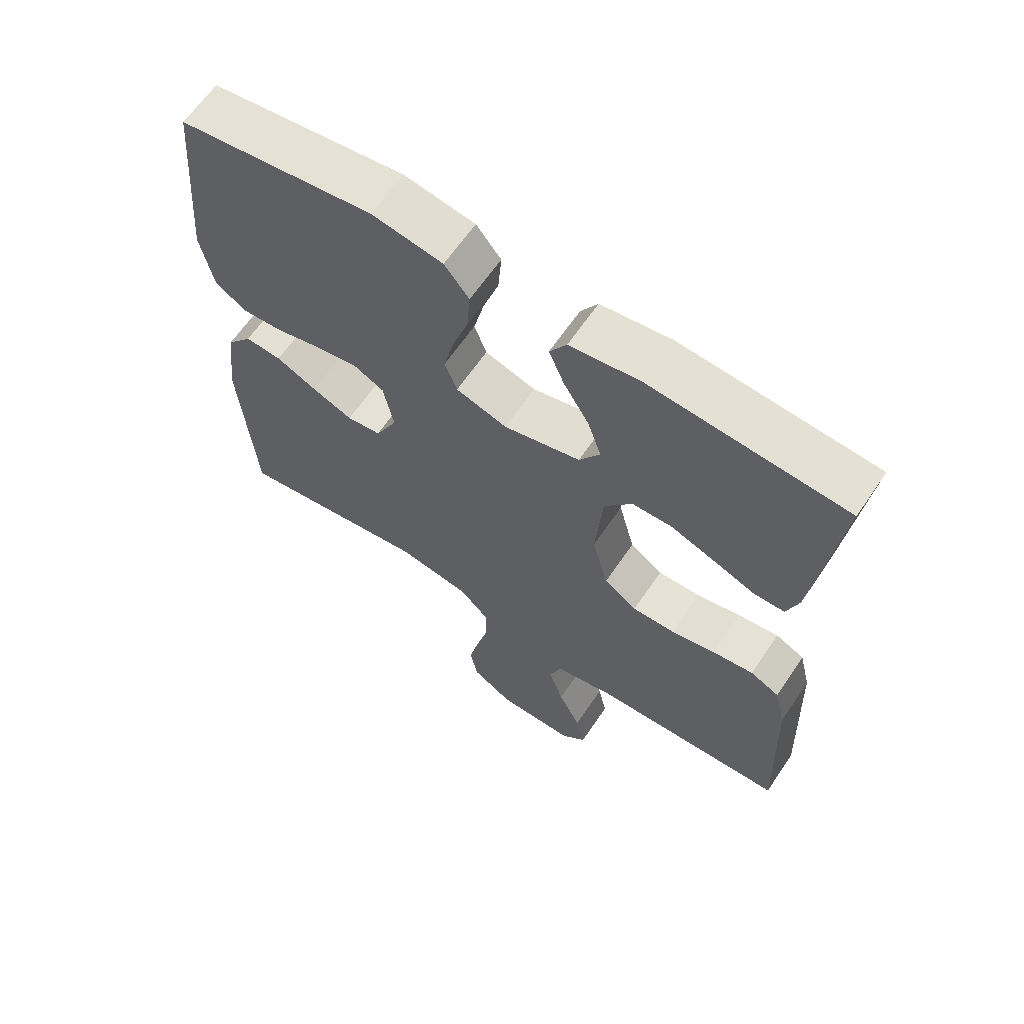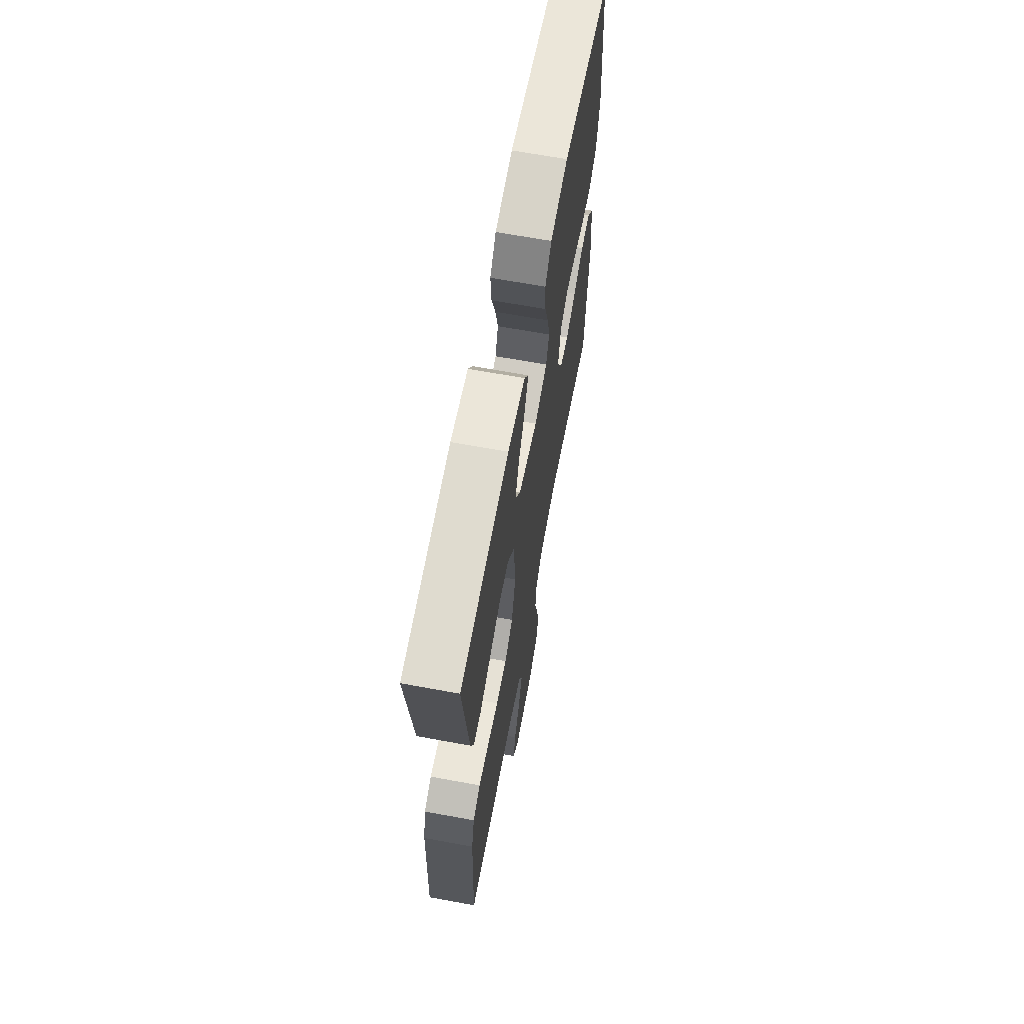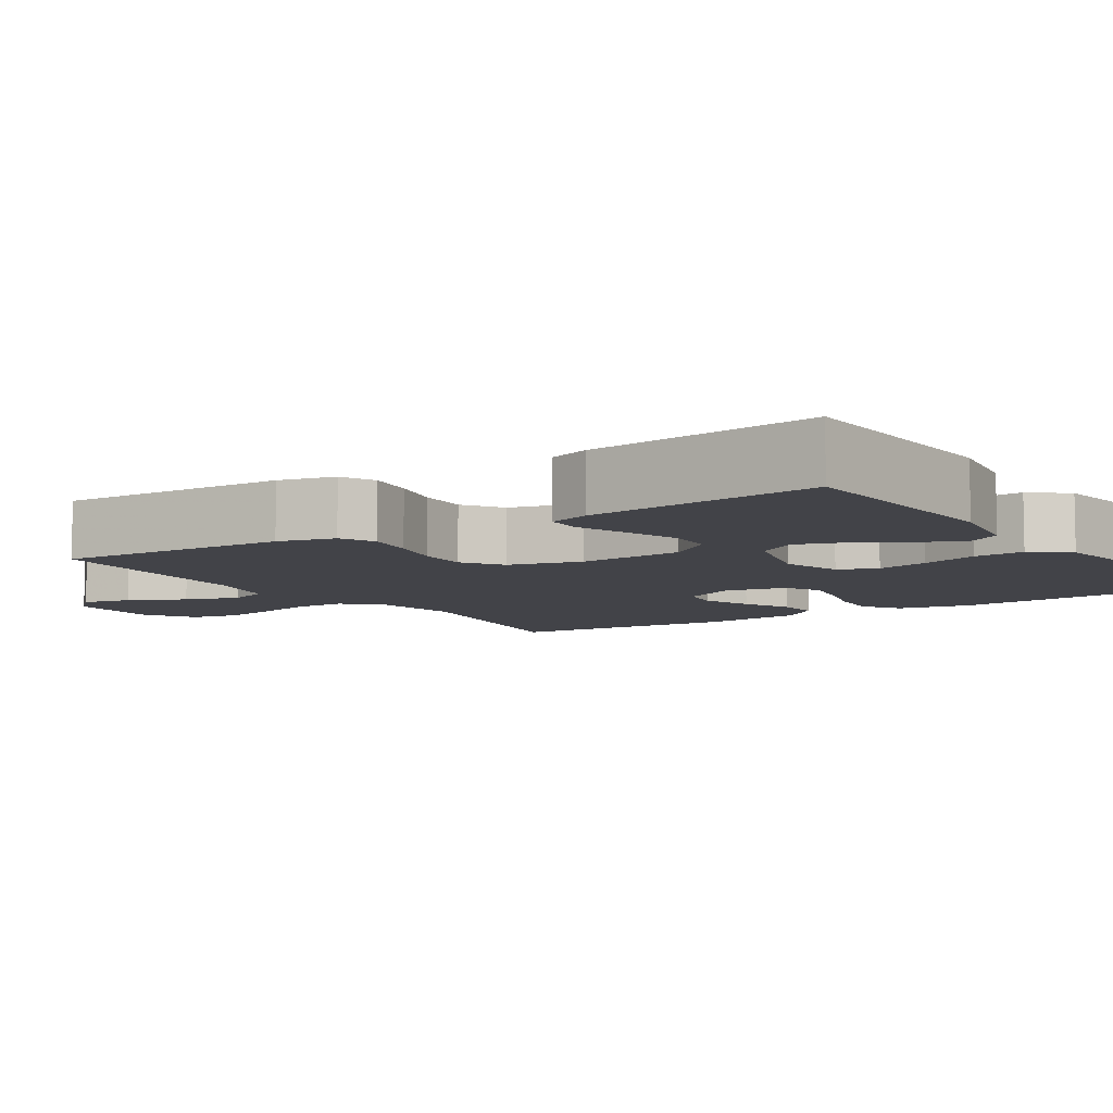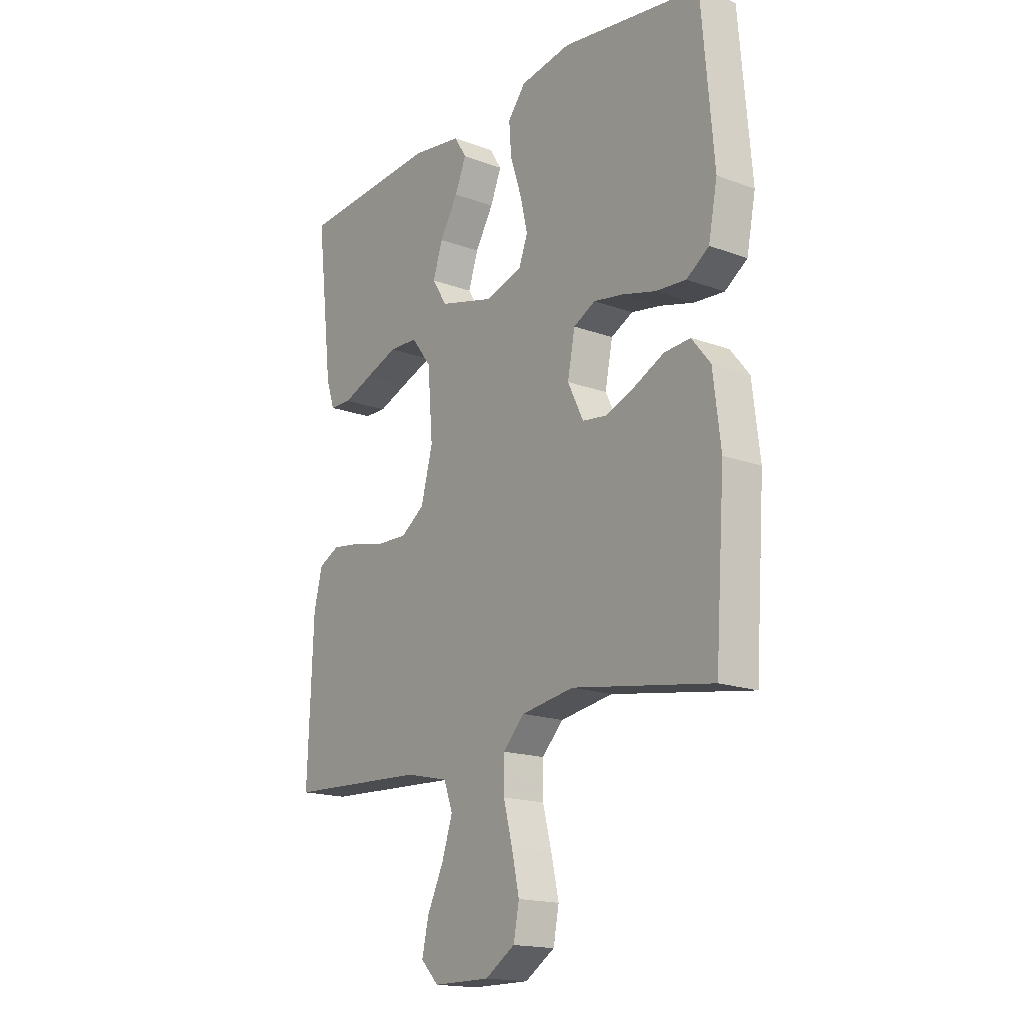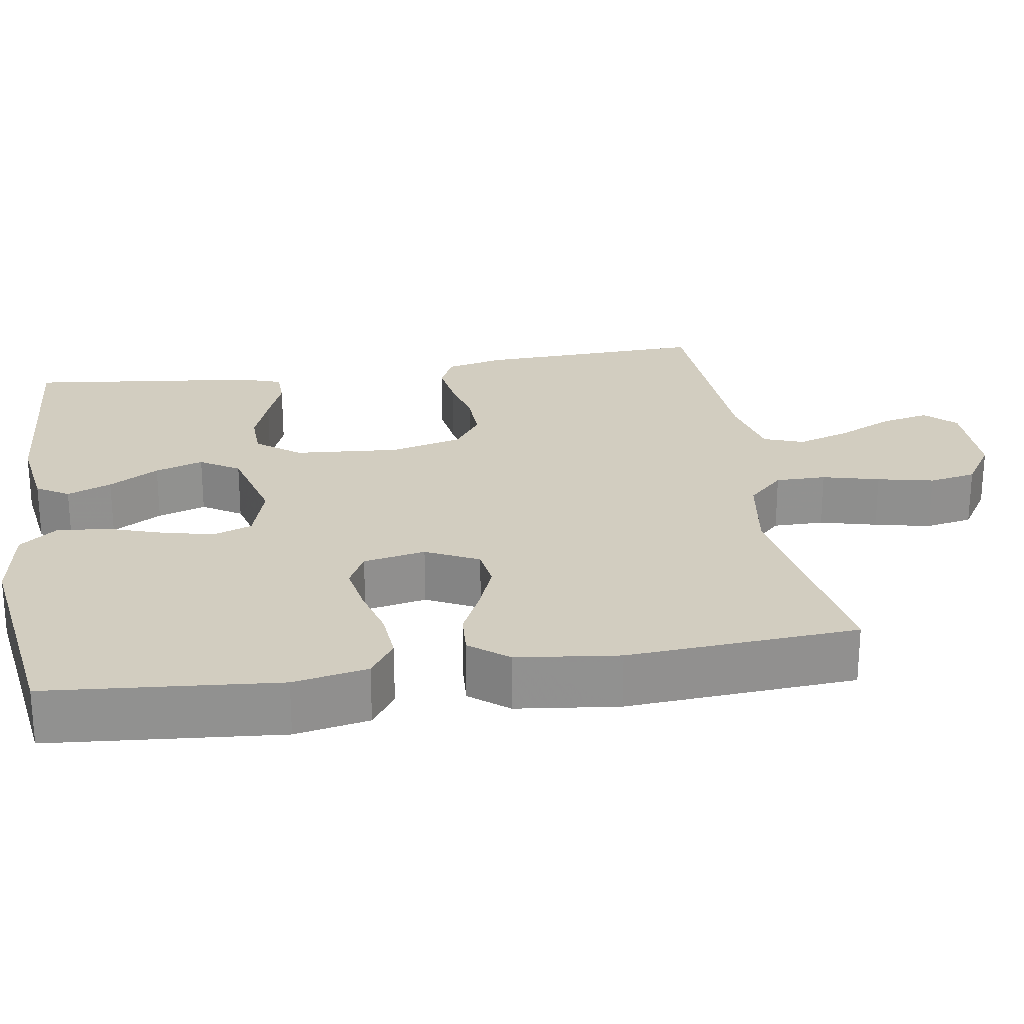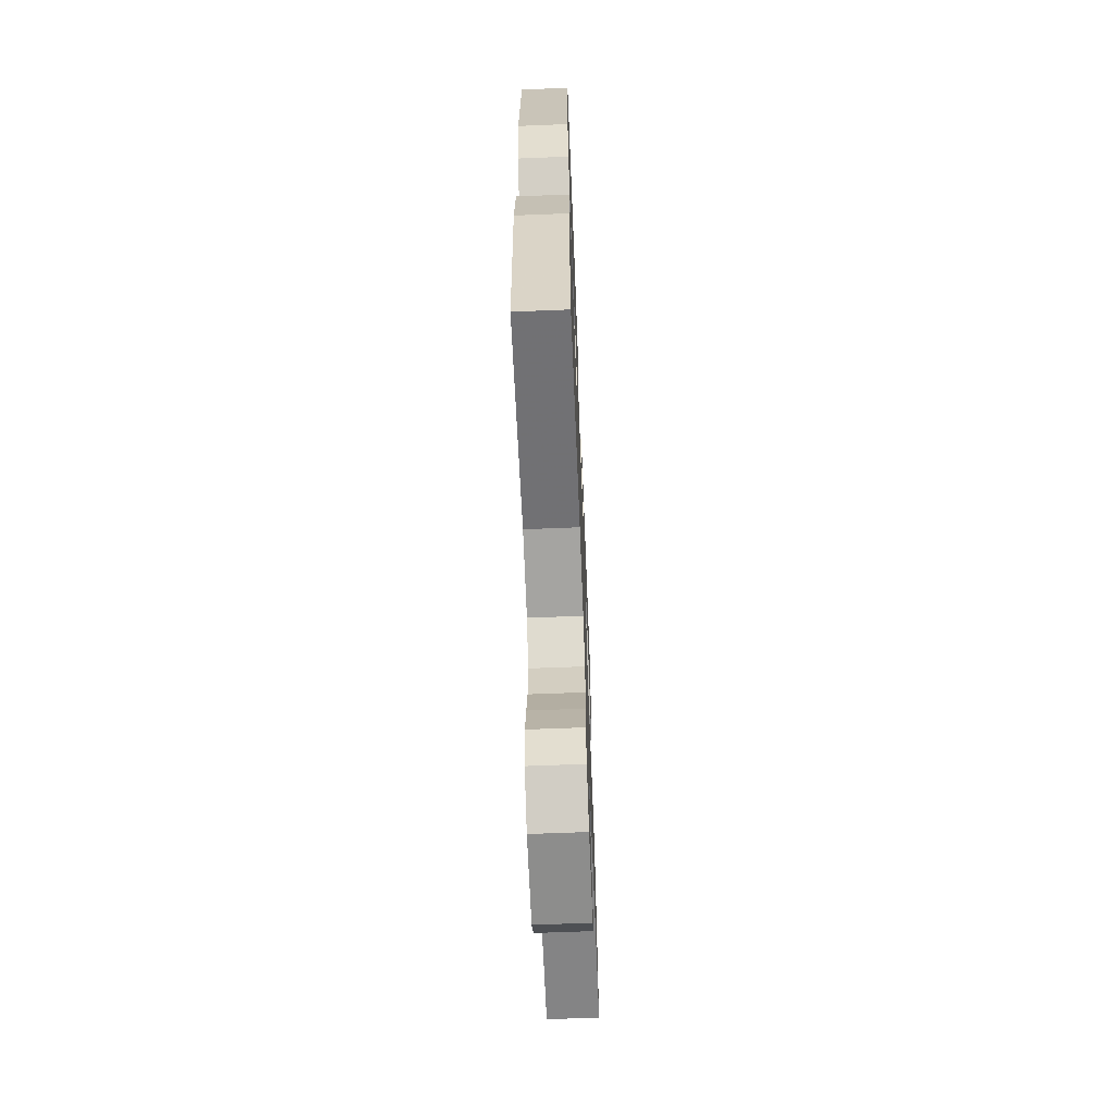
<metadata>
{"format":"obj","ext":"obj","renderer":"f3d","projection":"perspective","resolution":1024,"background":"white","views":[{"elev":64.2,"azim":-145.8,"up":"+Z"},{"elev":66.2,"azim":-79.5,"up":"+Z"},{"elev":-7.6,"azim":-57.2,"up":"+Y"},{"elev":-17.1,"azim":53.4,"up":"+Z"},{"elev":24.4,"azim":81.0,"up":"+Y"},{"elev":-64.4,"azim":92.3,"up":"+Z"}]}
</metadata>
<code>
v 0.5 0.07 -0.5
v 0.2 0.07 -0.452
v 0.087 0.07 -0.47
v 0.041 0.07 -0.517
v 0.041 0.07 -0.583
v 0.06 0.07 -0.657
v 0.076 0.07 -0.73
v 0.064 0.07 -0.792
v 0 0.07 -0.833
v -0.122 0.07 -0.833
v -0.16 0.07 -0.794
v -0.146 0.07 -0.731
v -0.111 0.07 -0.658
v -0.088 0.07 -0.588
v -0.107 0.07 -0.536
v -0.2 0.07 -0.515
v -0.5 0.07 -0.5
v -0.488 0.07 -0.2
v -0.47 0.07 -0.126
v -0.425 0.07 -0.104
v -0.362 0.07 -0.113
v -0.293 0.07 -0.129
v -0.227 0.07 -0.131
v -0.176 0.07 -0.095
v -0.151 0.07 0
v -0.162 0.07 0.137
v -0.205 0.07 0.193
v -0.266 0.07 0.195
v -0.335 0.07 0.17
v -0.4 0.07 0.145
v -0.447 0.07 0.146
v -0.465 0.07 0.2
v -0.5 0.07 0.5
v -0.2 0.07 0.521
v -0.092 0.07 0.505
v -0.066 0.07 0.463
v -0.09 0.07 0.405
v -0.129 0.07 0.34
v -0.15 0.07 0.277
v -0.118 0.07 0.226
v 0 0.07 0.195
v 0.079 0.07 0.219
v 0.098 0.07 0.27
v 0.082 0.07 0.338
v 0.058 0.07 0.411
v 0.053 0.07 0.477
v 0.091 0.07 0.525
v 0.2 0.07 0.543
v 0.5 0.07 0.5
v 0.526 0.07 0.2
v 0.507 0.07 0.103
v 0.459 0.07 0.07
v 0.394 0.07 0.075
v 0.323 0.07 0.094
v 0.259 0.07 0.105
v 0.212 0.07 0.081
v 0.196 0.07 0
v 0.23 0.07 -0.069
v 0.283 0.07 -0.076
v 0.346 0.07 -0.051
v 0.409 0.07 -0.021
v 0.465 0.07 -0.017
v 0.505 0.07 -0.067
v 0.521 0.07 -0.2
v 0.5 0 -0.5
v 0.2 0 -0.452
v 0.087 0 -0.47
v 0.041 0 -0.517
v 0.041 0 -0.583
v 0.06 0 -0.657
v 0.076 0 -0.73
v 0.064 0 -0.792
v 0 0 -0.833
v -0.122 0 -0.833
v -0.16 0 -0.794
v -0.146 0 -0.731
v -0.111 0 -0.658
v -0.088 0 -0.588
v -0.107 0 -0.536
v -0.2 0 -0.515
v -0.5 0 -0.5
v -0.488 0 -0.2
v -0.47 0 -0.126
v -0.425 0 -0.104
v -0.362 0 -0.113
v -0.293 0 -0.129
v -0.227 0 -0.131
v -0.176 0 -0.095
v -0.151 0 0
v -0.162 0 0.137
v -0.205 0 0.193
v -0.266 0 0.195
v -0.335 0 0.17
v -0.4 0 0.145
v -0.447 0 0.146
v -0.465 0 0.2
v -0.5 0 0.5
v -0.2 0 0.521
v -0.092 0 0.505
v -0.066 0 0.463
v -0.09 0 0.405
v -0.129 0 0.34
v -0.15 0 0.277
v -0.118 0 0.226
v 0 0 0.195
v 0.079 0 0.219
v 0.098 0 0.27
v 0.082 0 0.338
v 0.058 0 0.411
v 0.053 0 0.477
v 0.091 0 0.525
v 0.2 0 0.543
v 0.5 0 0.5
v 0.526 0 0.2
v 0.507 0 0.103
v 0.459 0 0.07
v 0.394 0 0.075
v 0.323 0 0.094
v 0.259 0 0.105
v 0.212 0 0.081
v 0.196 0 0
v 0.23 0 -0.069
v 0.283 0 -0.076
v 0.346 0 -0.051
v 0.409 0 -0.021
v 0.465 0 -0.017
v 0.505 0 -0.067
v 0.521 0 -0.2
f 64 1 2
f 63 64 2
f 62 63 2
f 61 62 2
f 60 61 2
f 59 60 2 3
f 58 59 3 4
f 57 58 4
f 56 57 4
f 52 53 54
f 51 52 54
f 50 51 54
f 49 50 54
f 48 49 54
f 47 48 54
f 46 47 54
f 45 46 54
f 44 45 54
f 43 44 54 55
f 42 43 55 56
f 36 37 38
f 35 36 38
f 34 35 38
f 33 34 38
f 32 33 38
f 31 32 38
f 30 31 38
f 29 30 38
f 28 29 38 39
f 27 28 39 40
f 20 21 22
f 19 20 22
f 18 19 22
f 17 18 22
f 16 17 22
f 15 16 22 23
f 14 15 23 24
f 11 12 13
f 10 11 13
f 9 10 13
f 8 9 13
f 7 8 13
f 6 7 13
f 5 6 13
f 4 5 13 14
f 14 24 25
f 4 14 25
f 56 4 25
f 42 56 25
f 41 42 25
f 41 25 26
f 26 27 40 41
f 66 65 128
f 66 128 127
f 66 127 126
f 66 126 125
f 66 125 124
f 67 66 124 123
f 68 67 123 122
f 68 122 121
f 68 121 120
f 118 117 116
f 118 116 115
f 118 115 114
f 118 114 113
f 118 113 112
f 118 112 111
f 118 111 110
f 118 110 109
f 118 109 108
f 119 118 108 107
f 120 119 107 106
f 102 101 100
f 102 100 99
f 102 99 98
f 102 98 97
f 102 97 96
f 102 96 95
f 102 95 94
f 102 94 93
f 103 102 93 92
f 104 103 92 91
f 86 85 84
f 86 84 83
f 86 83 82
f 86 82 81
f 86 81 80
f 87 86 80 79
f 88 87 79 78
f 77 76 75
f 77 75 74
f 77 74 73
f 77 73 72
f 77 72 71
f 77 71 70
f 77 70 69
f 78 77 69 68
f 89 88 78
f 89 78 68
f 89 68 120
f 89 120 106
f 89 106 105
f 90 89 105
f 105 104 91 90
f 1 65 66 2
f 2 66 67 3
f 3 67 68 4
f 4 68 69 5
f 5 69 70 6
f 6 70 71 7
f 7 71 72 8
f 8 72 73 9
f 9 73 74 10
f 10 74 75 11
f 11 75 76 12
f 12 76 77 13
f 13 77 78 14
f 14 78 79 15
f 15 79 80 16
f 16 80 81 17
f 17 81 82 18
f 18 82 83 19
f 19 83 84 20
f 20 84 85 21
f 21 85 86 22
f 22 86 87 23
f 23 87 88 24
f 24 88 89 25
f 25 89 90 26
f 26 90 91 27
f 27 91 92 28
f 28 92 93 29
f 29 93 94 30
f 30 94 95 31
f 31 95 96 32
f 32 96 97 33
f 33 97 98 34
f 34 98 99 35
f 35 99 100 36
f 36 100 101 37
f 37 101 102 38
f 38 102 103 39
f 39 103 104 40
f 40 104 105 41
f 41 105 106 42
f 42 106 107 43
f 43 107 108 44
f 44 108 109 45
f 45 109 110 46
f 46 110 111 47
f 47 111 112 48
f 48 112 113 49
f 49 113 114 50
f 50 114 115 51
f 51 115 116 52
f 52 116 117 53
f 53 117 118 54
f 54 118 119 55
f 55 119 120 56
f 56 120 121 57
f 57 121 122 58
f 58 122 123 59
f 59 123 124 60
f 60 124 125 61
f 61 125 126 62
f 62 126 127 63
f 63 127 128 64
f 64 128 65 1

</code>
